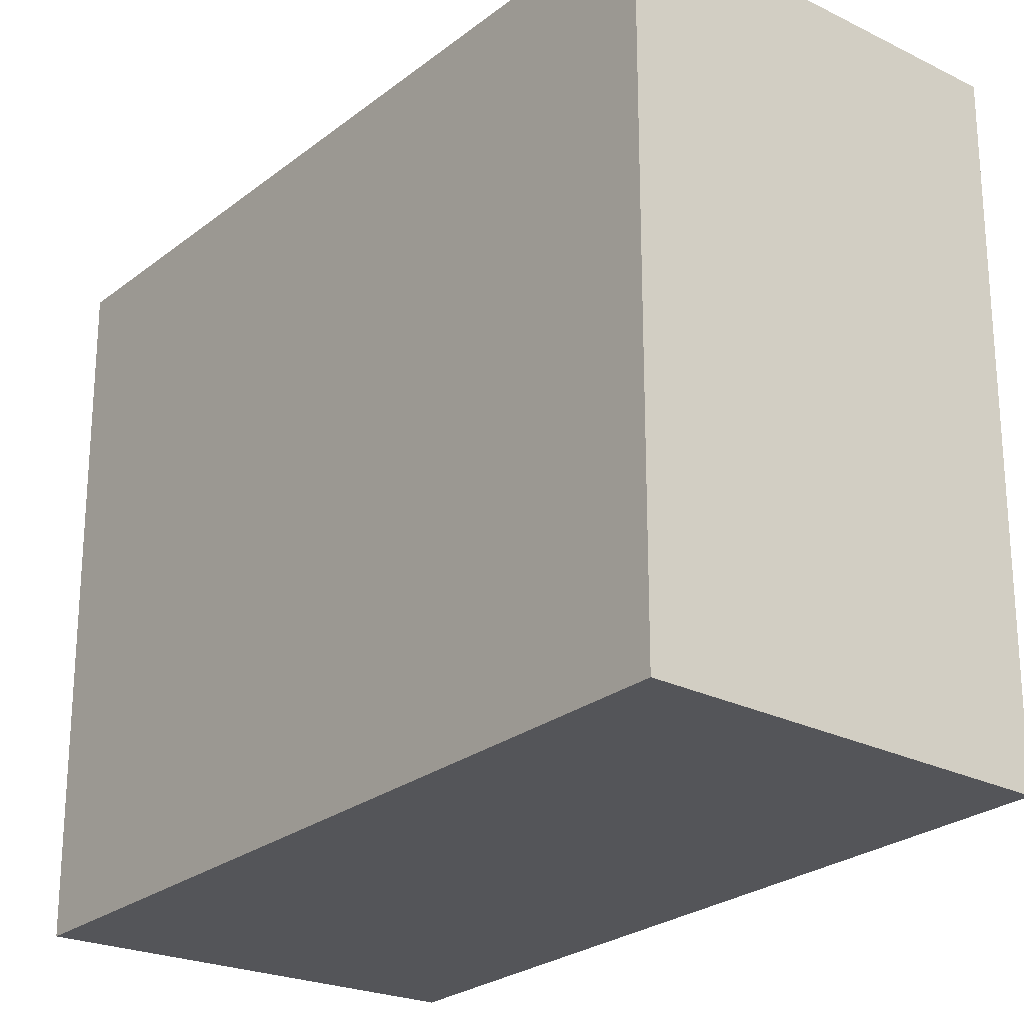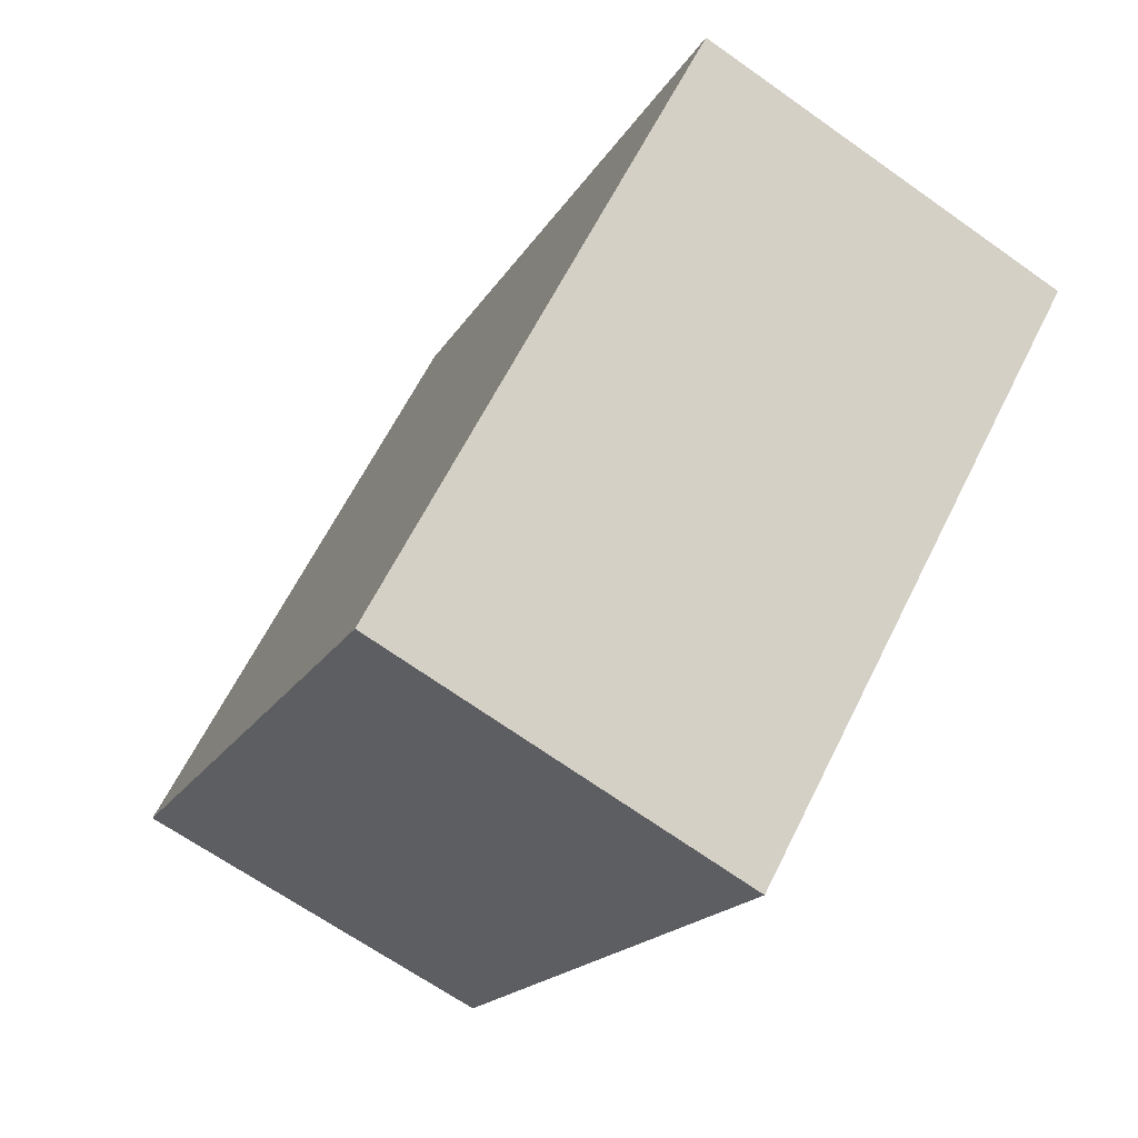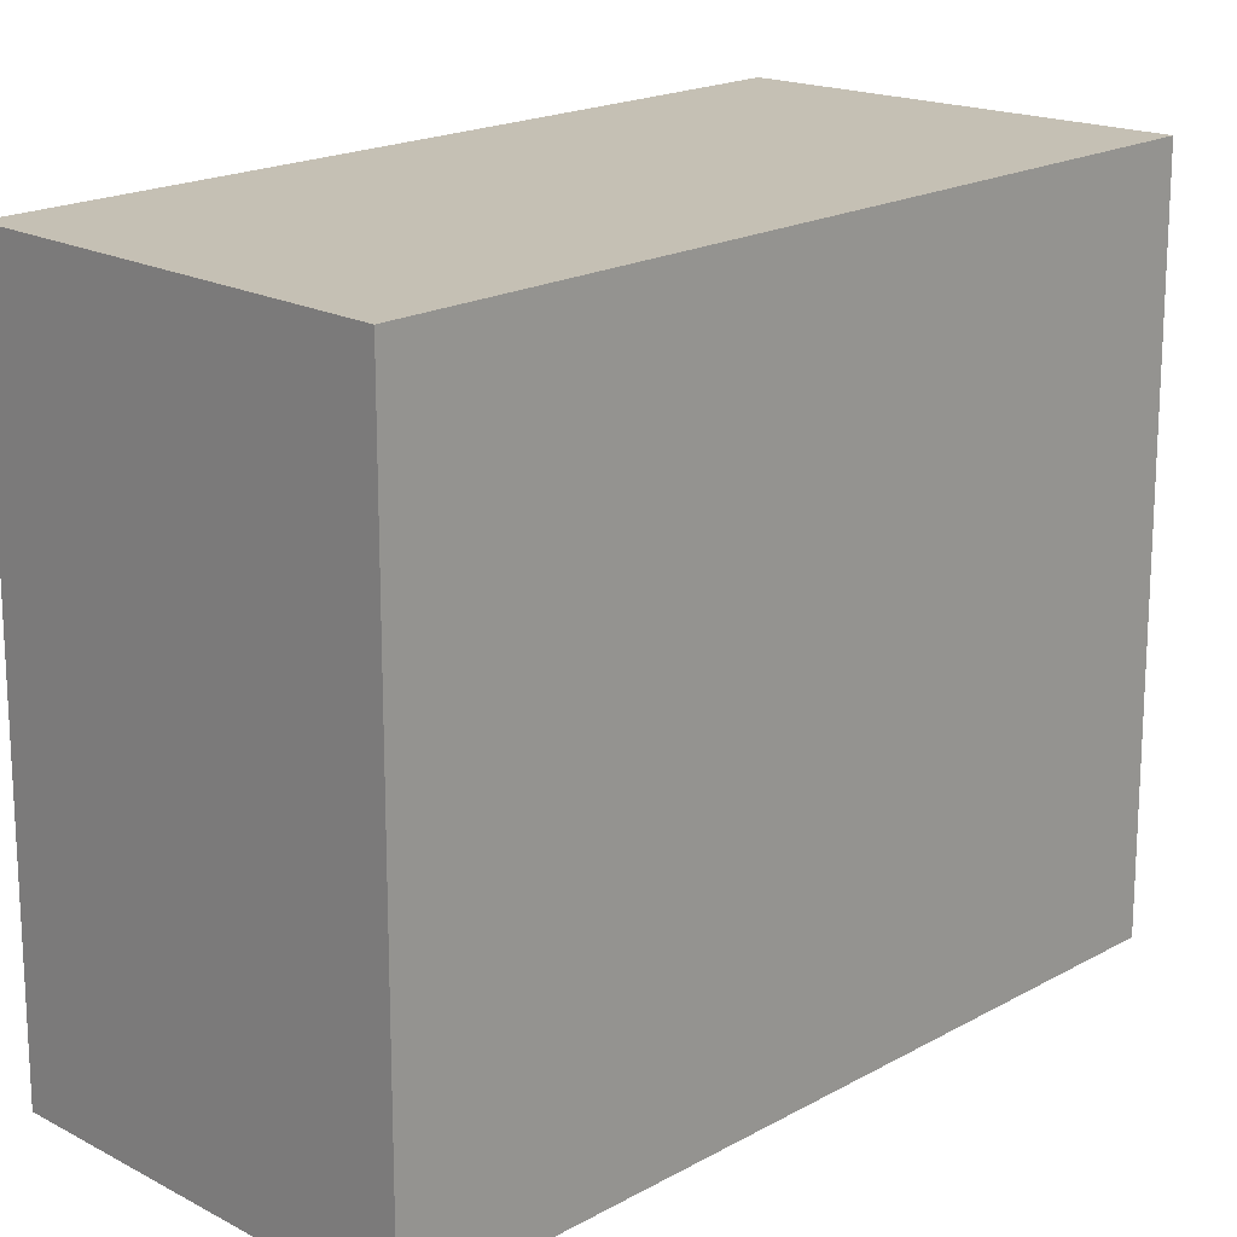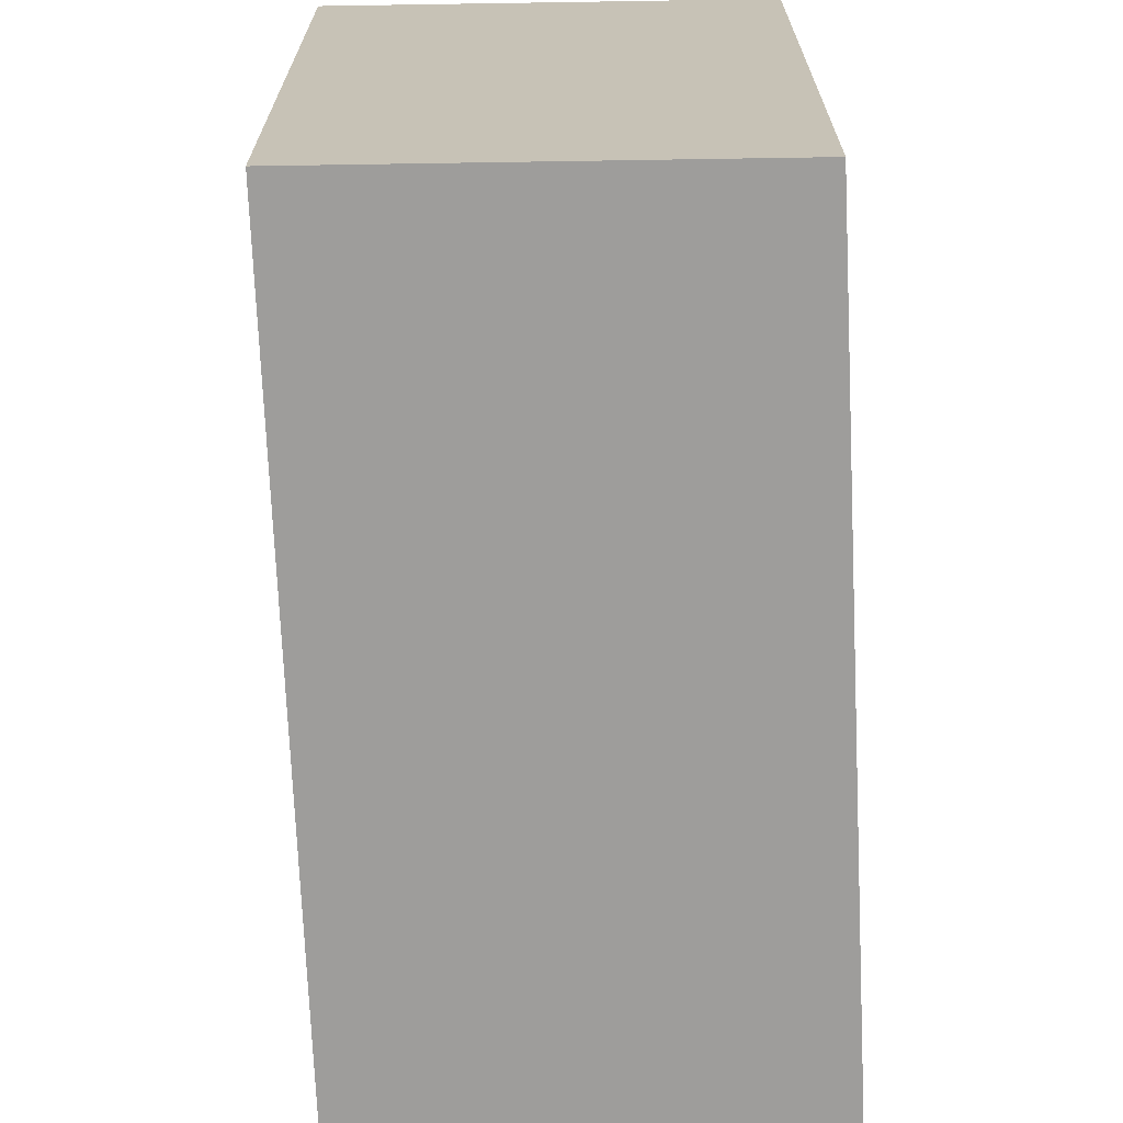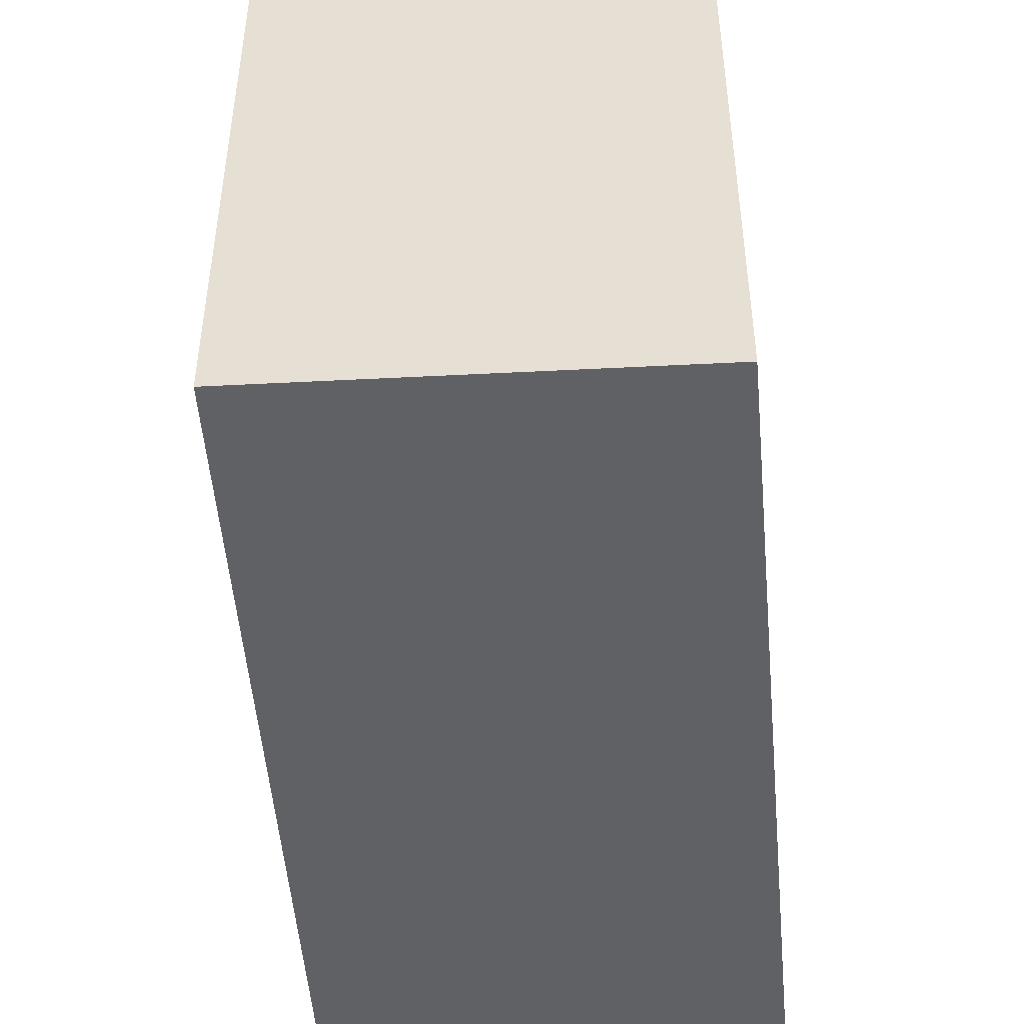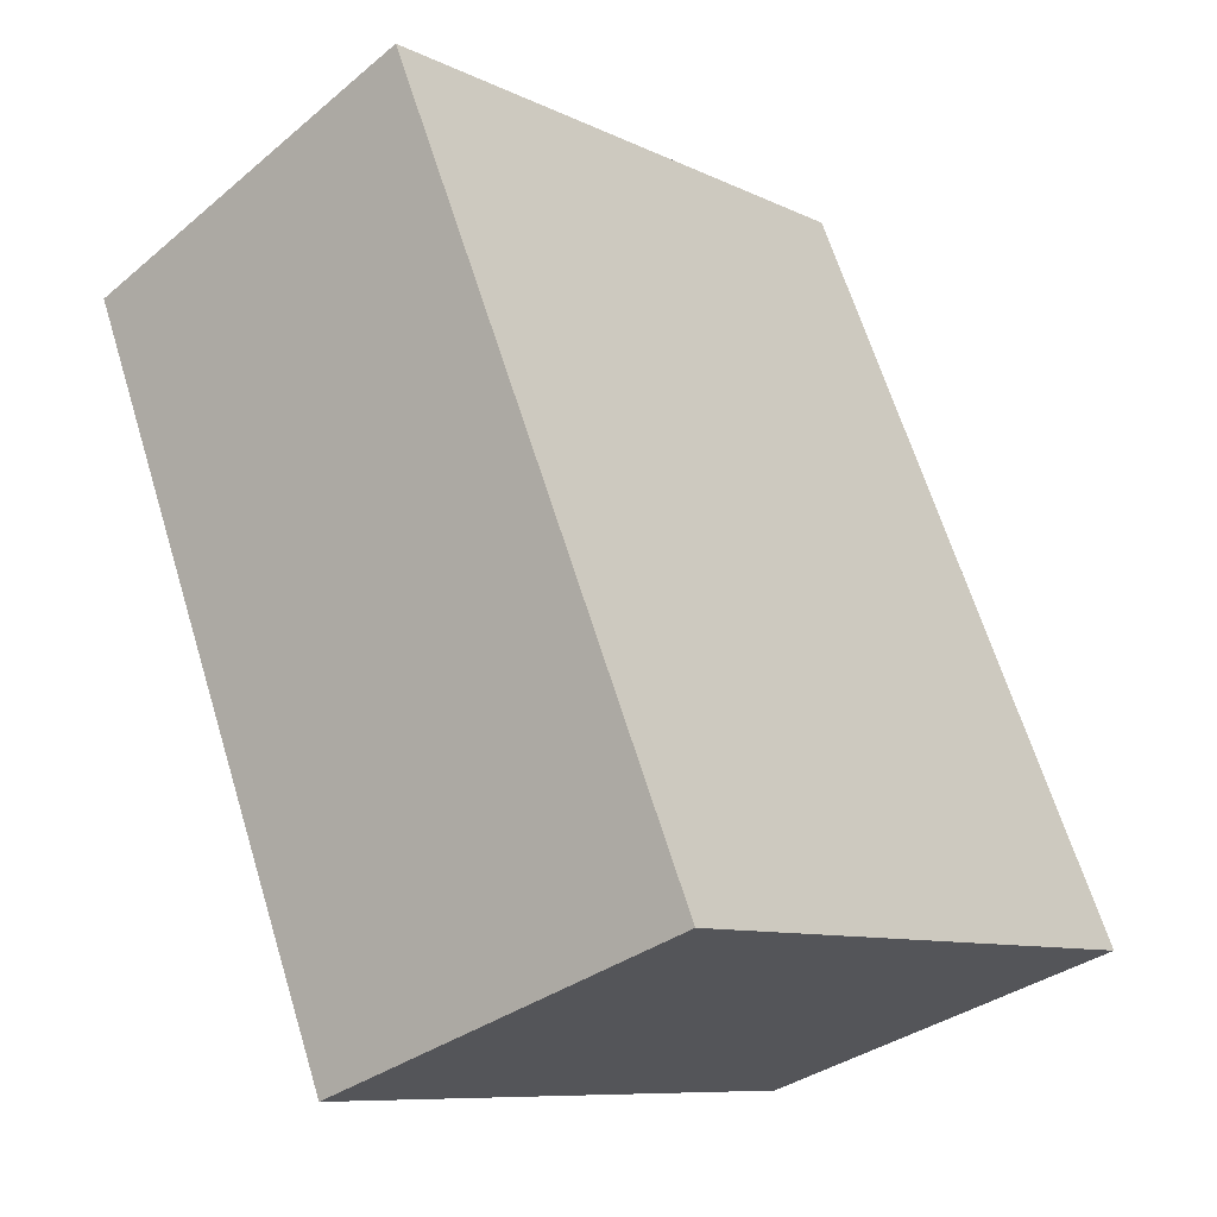
<metadata>
{"format":"obj","ext":"obj","renderer":"f3d","projection":"perspective","resolution":1024,"background":"white","views":[{"elev":-24.6,"azim":-15.8,"up":"+Y"},{"elev":62.9,"azim":26.4,"up":"+Z"},{"elev":18.4,"azim":-114.9,"up":"+Y"},{"elev":-70.6,"azim":24.8,"up":"+Y"},{"elev":-50.4,"azim":27.1,"up":"+Y"},{"elev":-9.1,"azim":-141.7,"up":"+Z"}]}
</metadata>
<code>
v  3.933 3.779 3.463
v  0 3.779 2.314e-16
v  1.818 3.779 4.4
v  2.224 3.779 -0.764
v  0 0 0
v  1.818 -2.694e-16 4.4
v  3.933 -2.12e-16 3.463
v  2.224 4.678e-17 -0.764
g defaultobject
f 1 2 3
f 2 1 4
f 5 3 2
f 3 5 6
f 6 1 3
f 1 6 7
f 7 4 1
f 4 7 8
f 8 2 4
f 2 8 5
f 8 6 5
f 6 8 7

</code>
